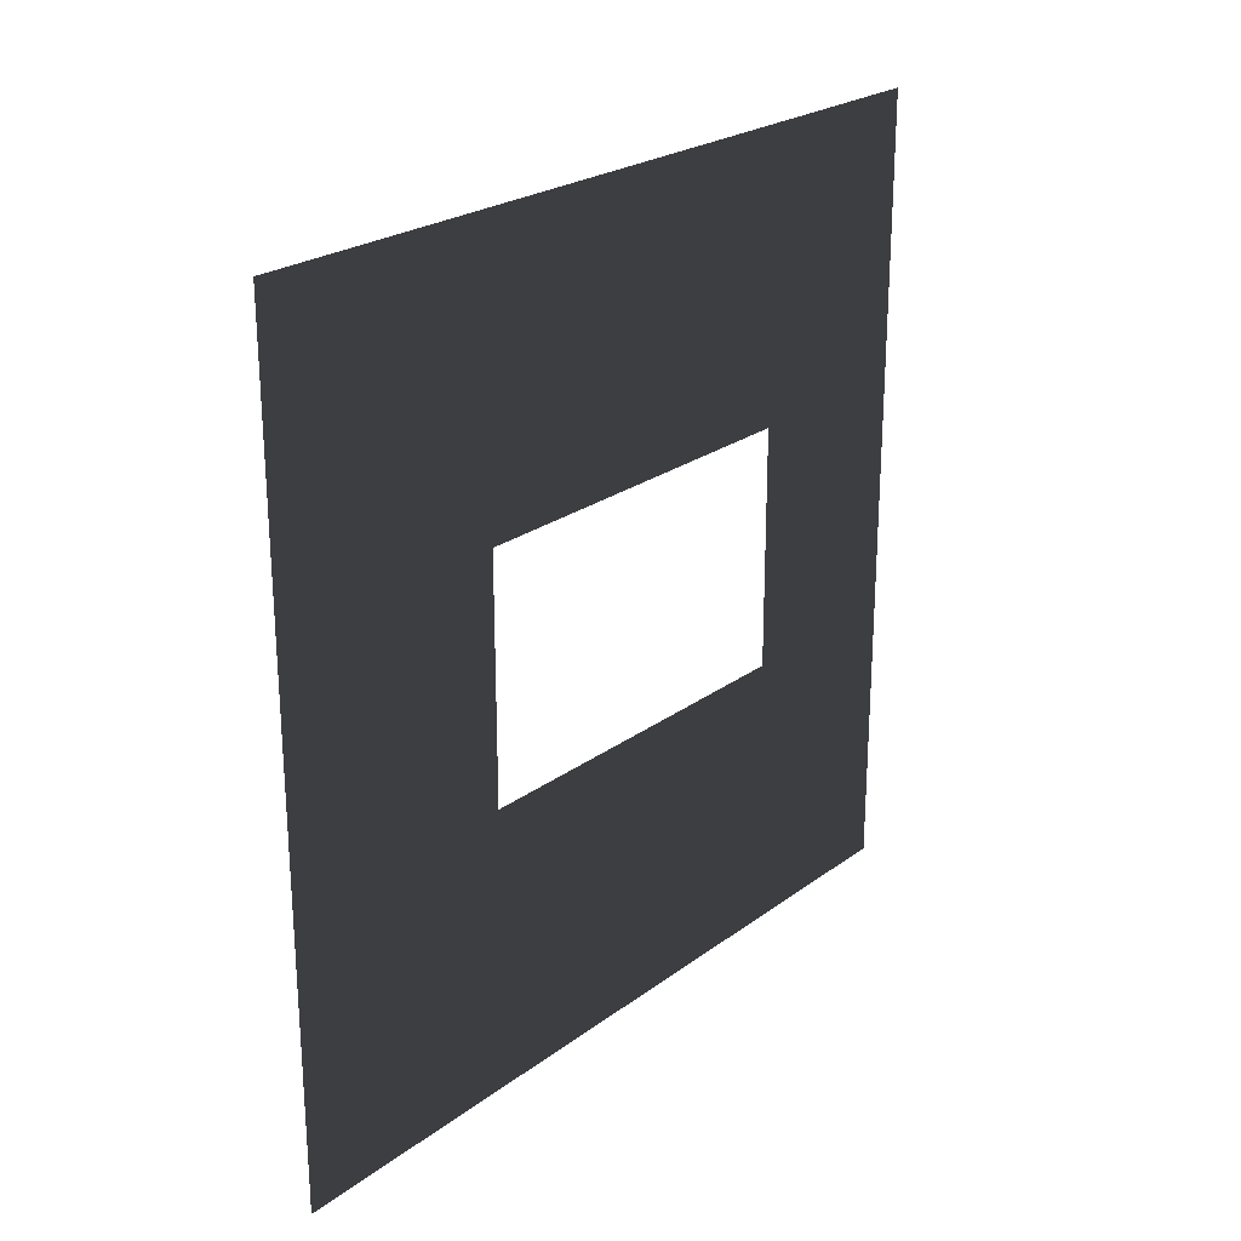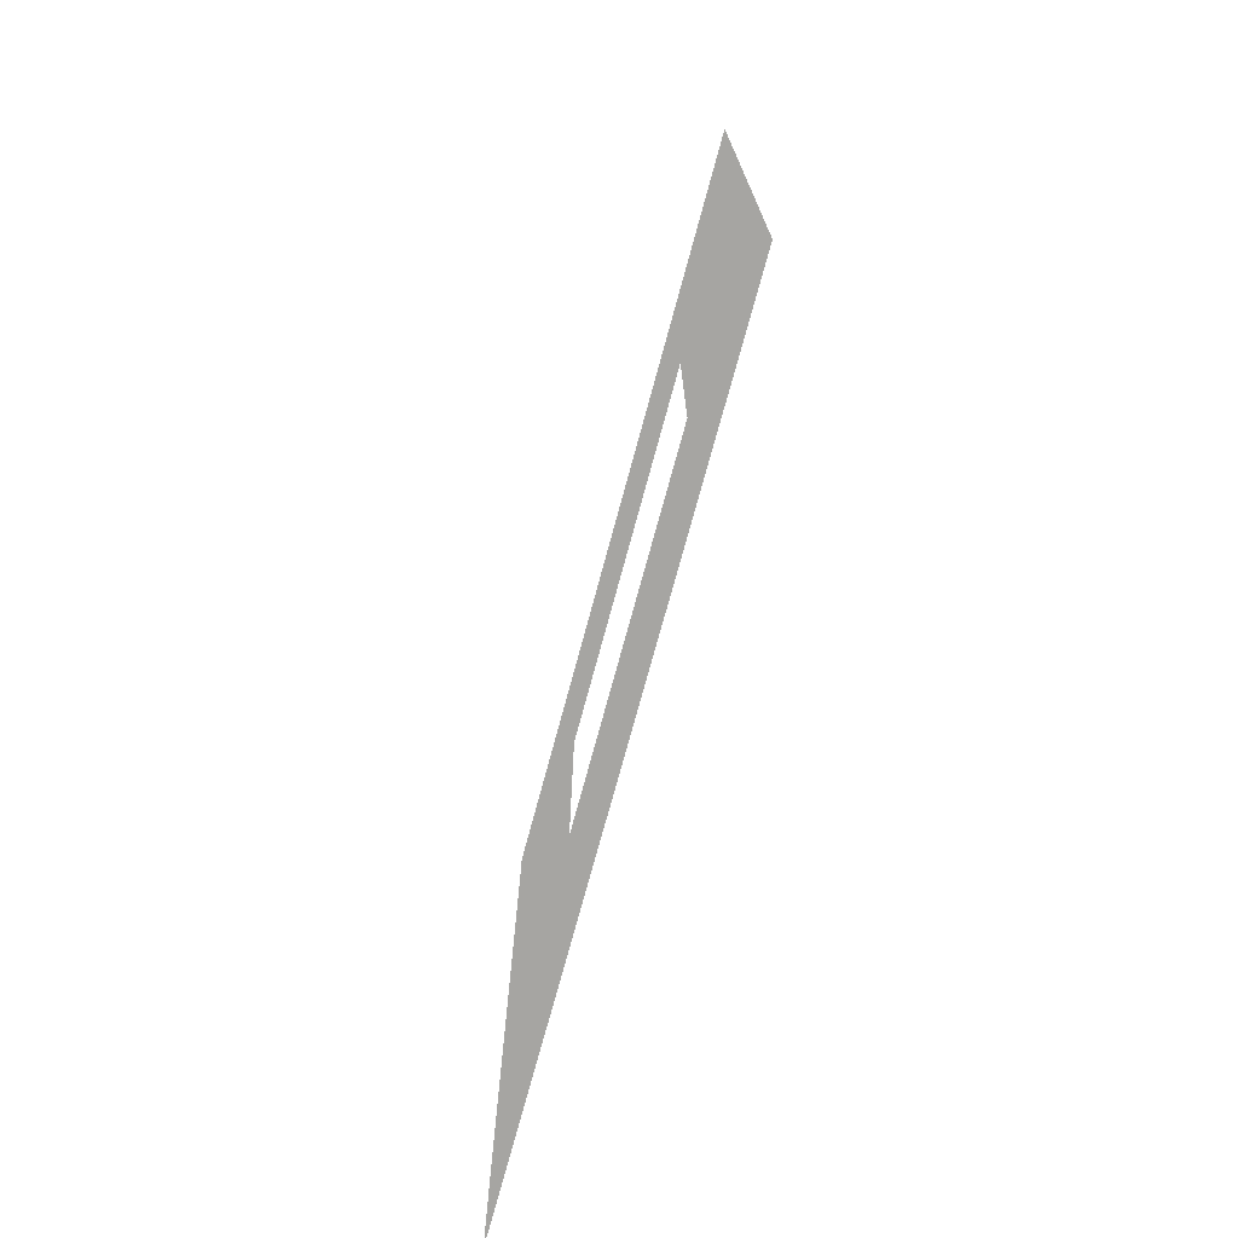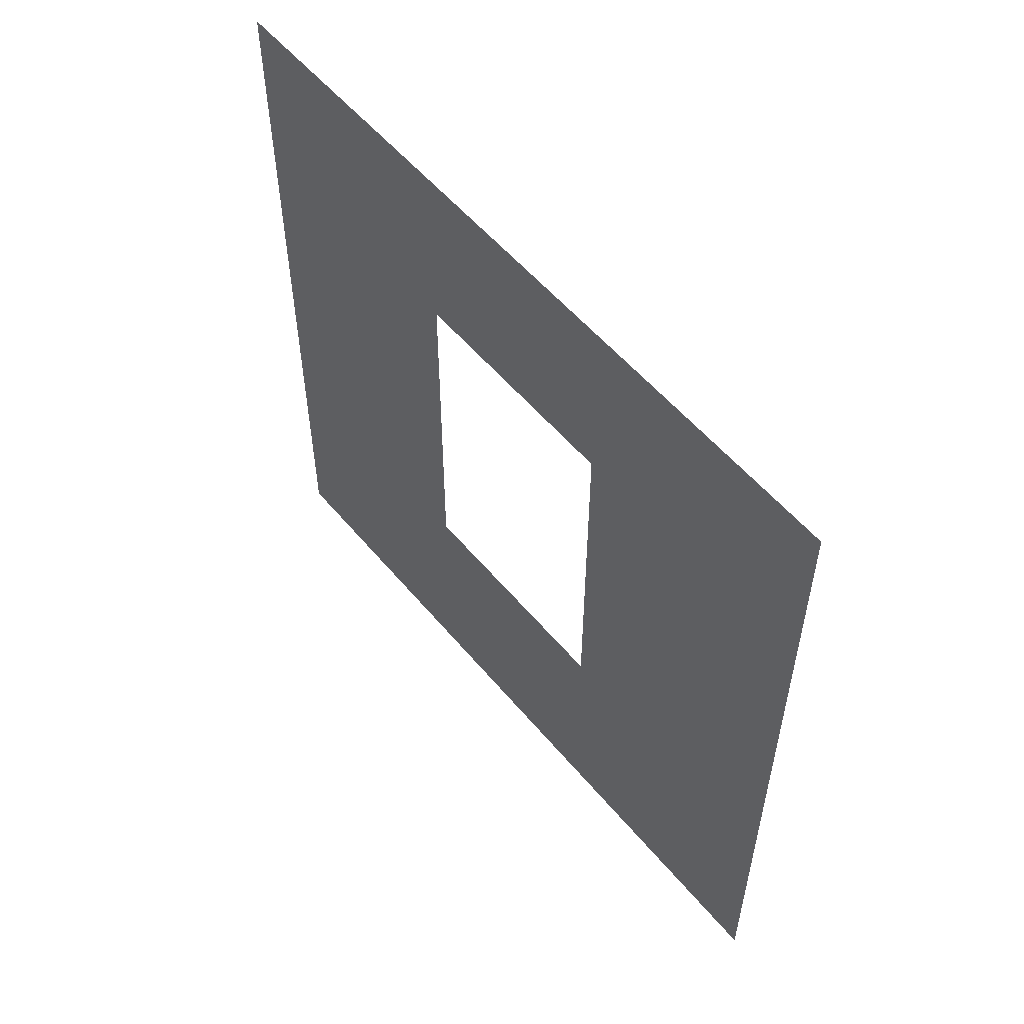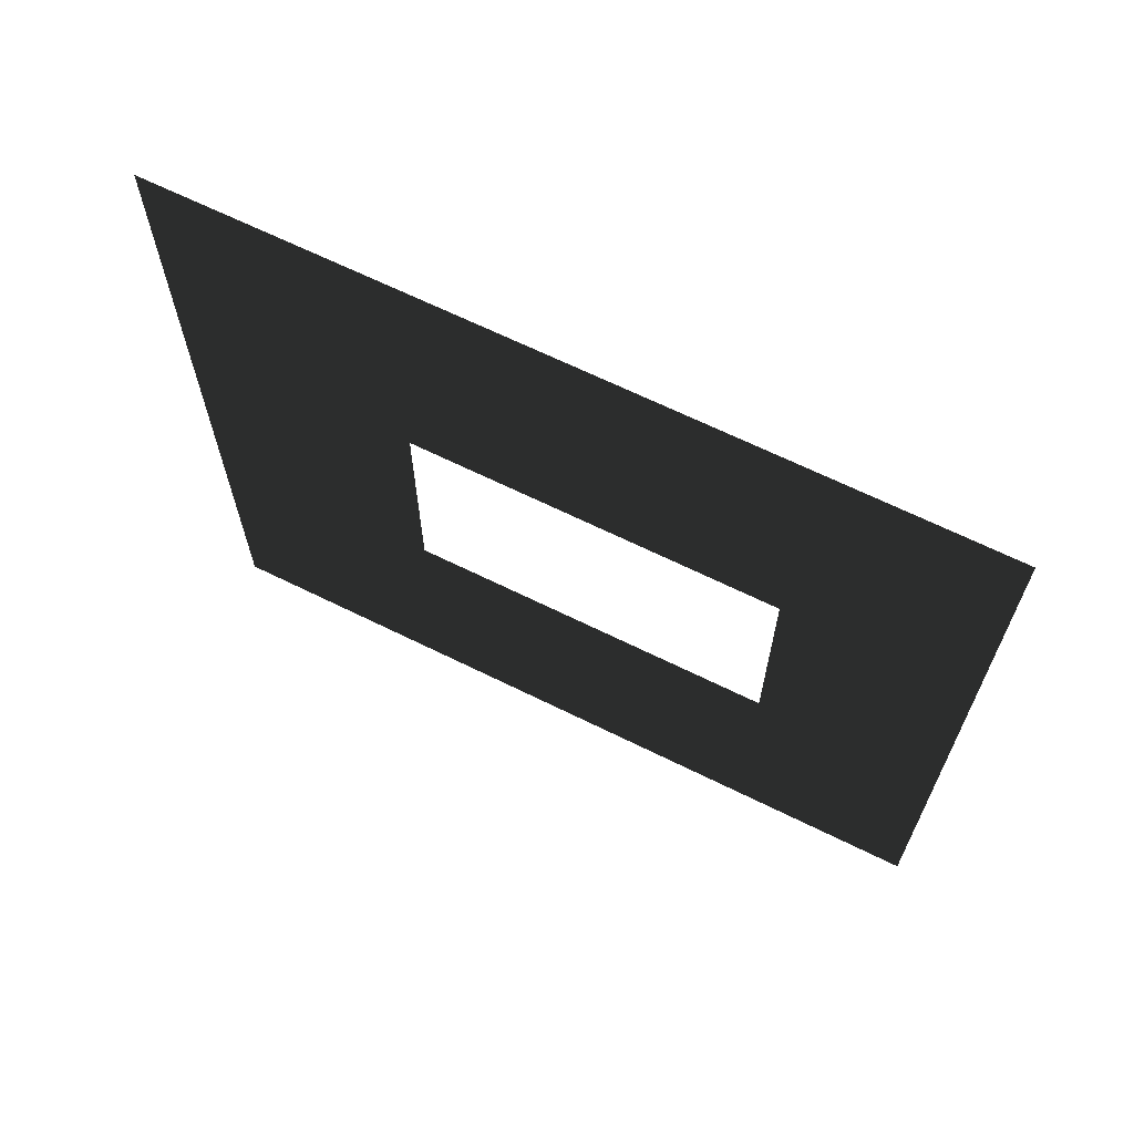
<metadata>
{"format":"obj","ext":"obj","renderer":"f3d","projection":"perspective","resolution":1024,"background":"white","views":[{"elev":24.1,"azim":39.7,"up":"+Z"},{"elev":-73.6,"azim":164.9,"up":"+Z"},{"elev":54.9,"azim":-39.0,"up":"+Y"},{"elev":66.1,"azim":116.4,"up":"+Z"}]}
</metadata>
<code>
v 1.879e-06 0.8937 1.05
v 1.443e-06 3 -1.073e-05
v 1.443e-06 -7.595e-08 -1.06e-05
v 1.879e-06 2.294 1.05
v 1.37e-06 2.294 1.95
v 4.877e-07 3 3
v 4.015e-07 -3.706e-07 3
v 1.37e-06 0.8937 1.95
g wall01_window1m_A_2_9394_1747
f 1 3 2
f 2 4 1
f 5 4 2
f 2 6 5
f 5 6 7
f 7 3 1
f 7 8 5
f 1 8 7

</code>
